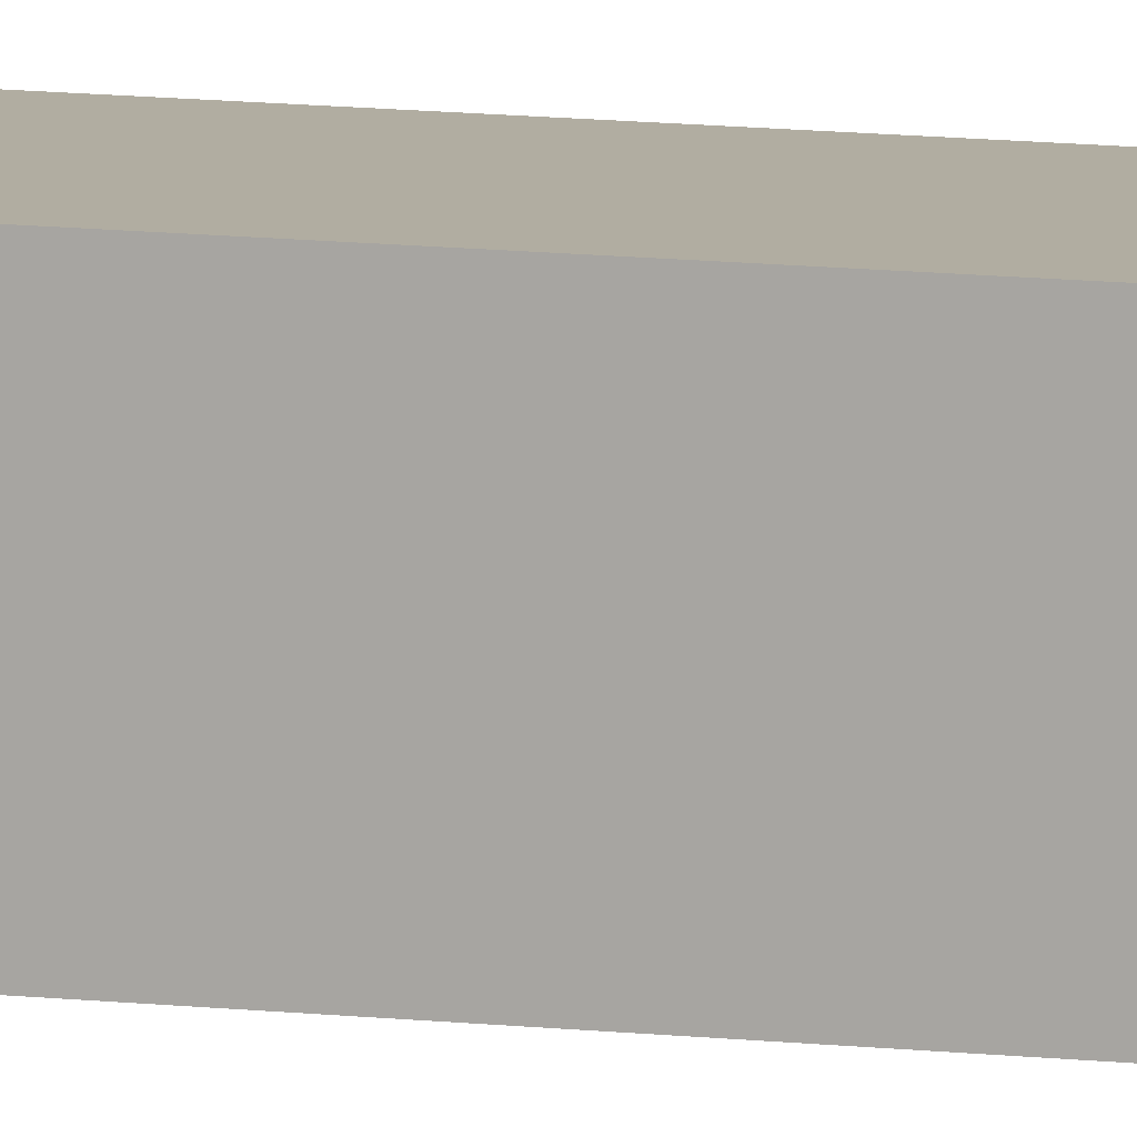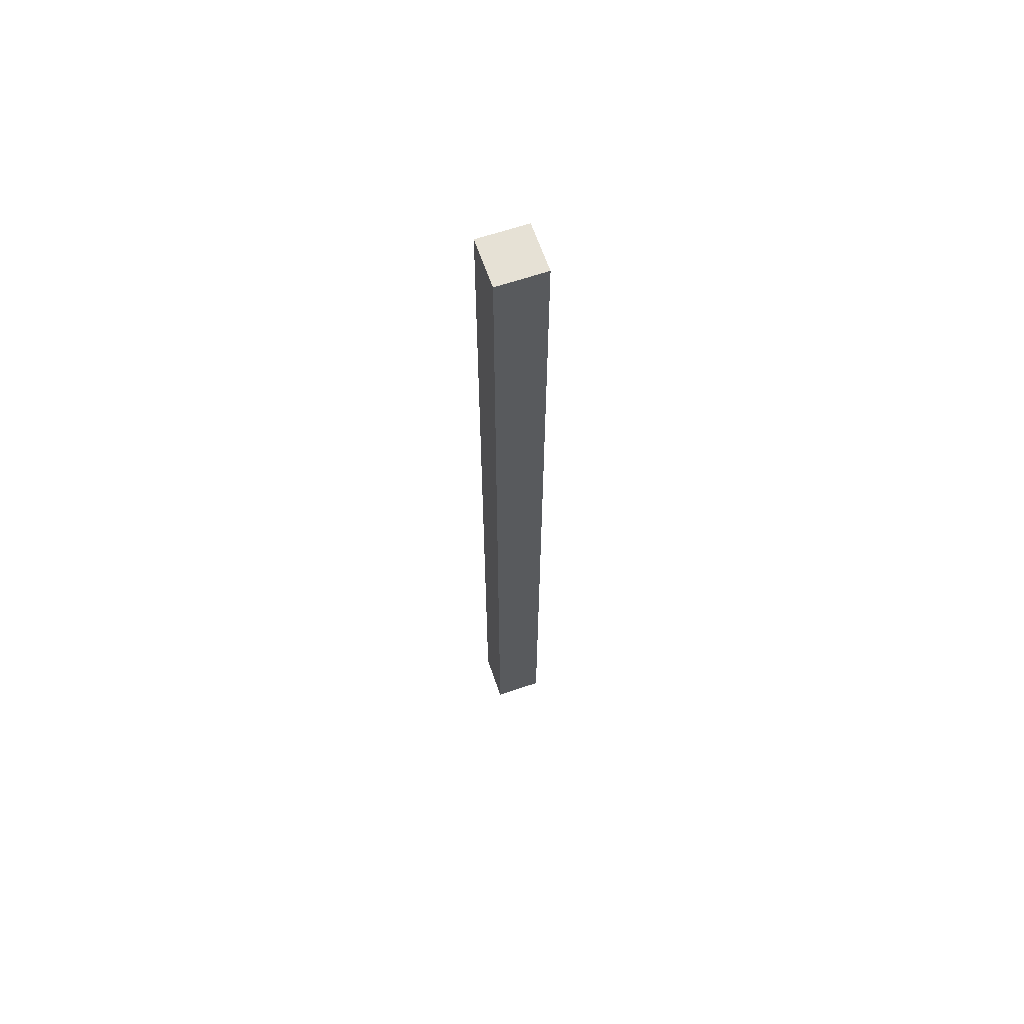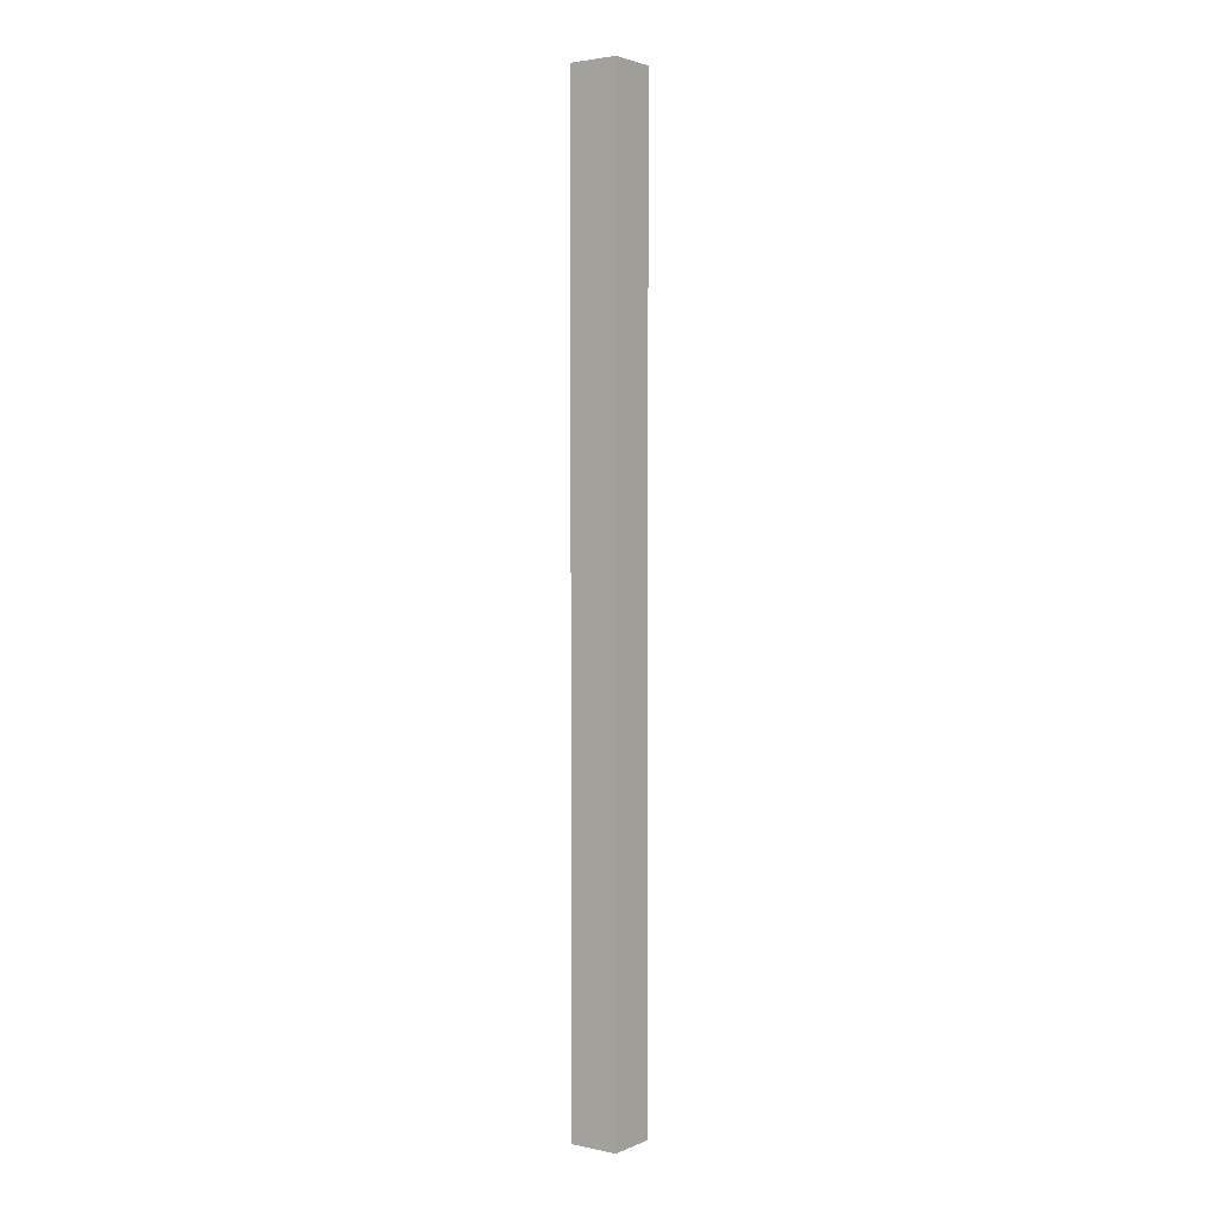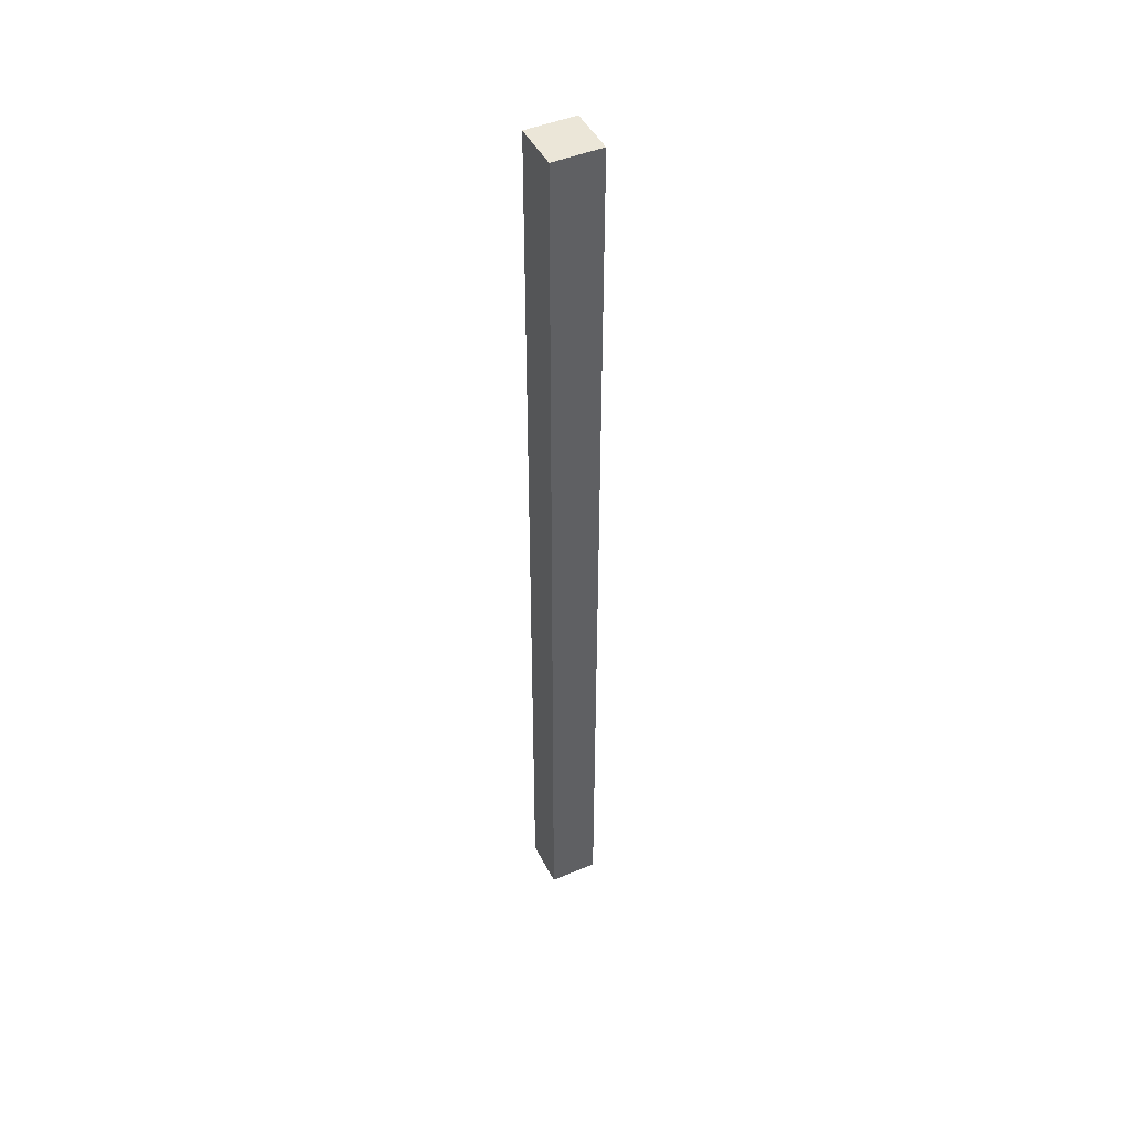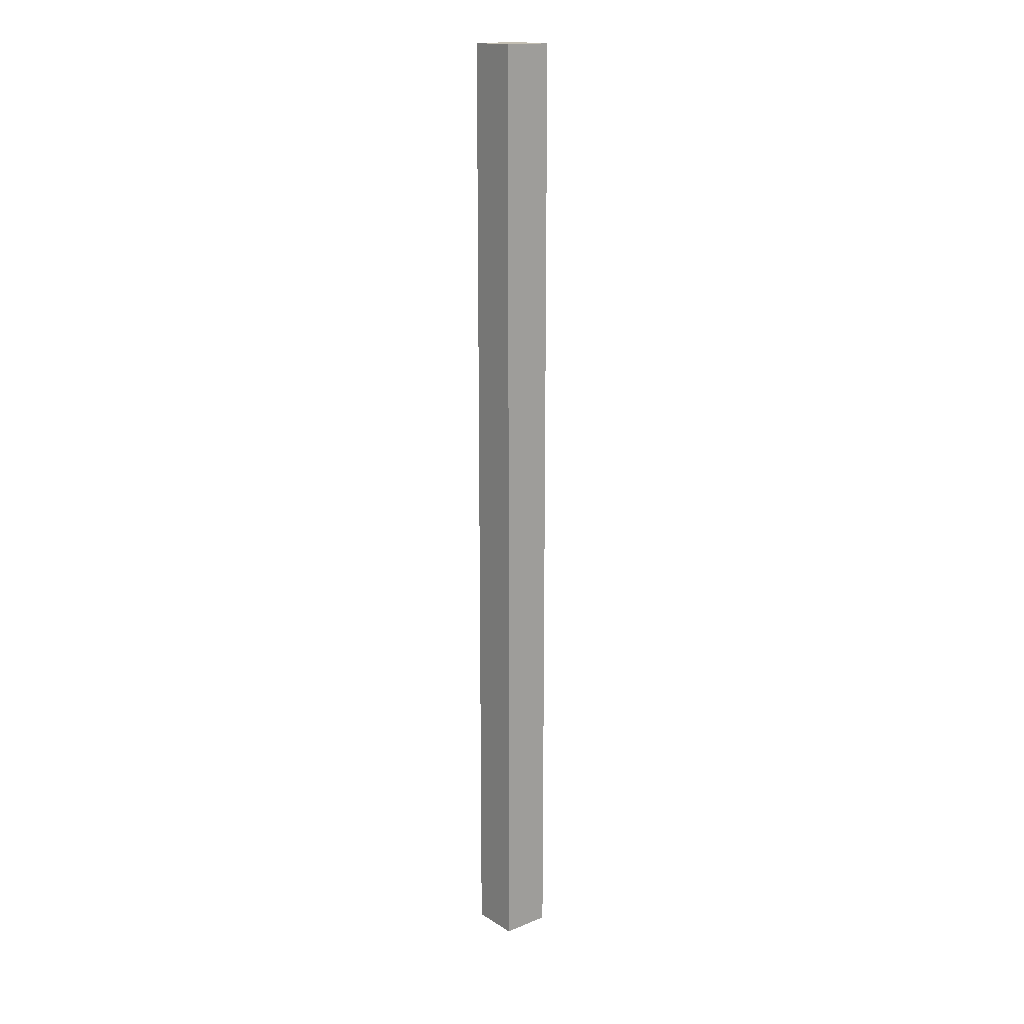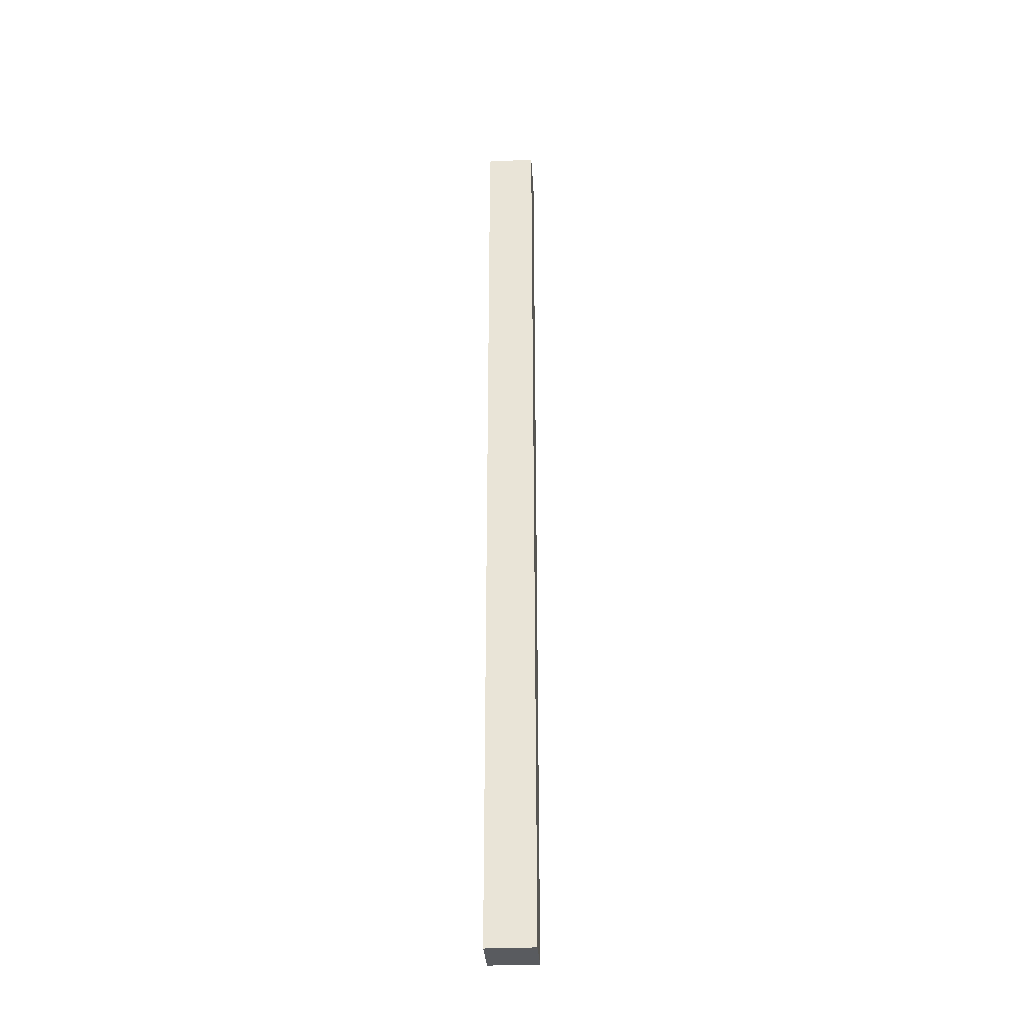
<metadata>
{"format":"obj","ext":"obj","renderer":"f3d","projection":"perspective","resolution":1024,"background":"white","views":[{"elev":10.3,"azim":107.2,"up":"+Y"},{"elev":64.2,"azim":161.1,"up":"+Z"},{"elev":2.6,"azim":35.6,"up":"+Z"},{"elev":46.1,"azim":-25.8,"up":"+Z"},{"elev":16.8,"azim":-39.1,"up":"+Z"},{"elev":-32.2,"azim":93.7,"up":"+Z"}]}
</metadata>
<code>
g Pilar Gordo
v 0.2 0.2 7.812
v 0.2 0.2 0
v -0.2 0.2 0
v -0.2 0.2 7.812
v -0.2 -0.2 0
v -0.2 -0.2 7.812
v 0.2 -0.2 0
v 0.2 -0.2 7.812
o mesh0
f 1 2 3
f 3 4 1
o mesh1
f 4 3 5
f 5 6 4
o mesh2
f 6 5 7
f 7 8 6
o mesh3
f 8 7 2
f 2 1 8
o mesh4
f 8 1 4
f 4 6 8
o mesh5
f 5 3 2
f 2 7 5

</code>
